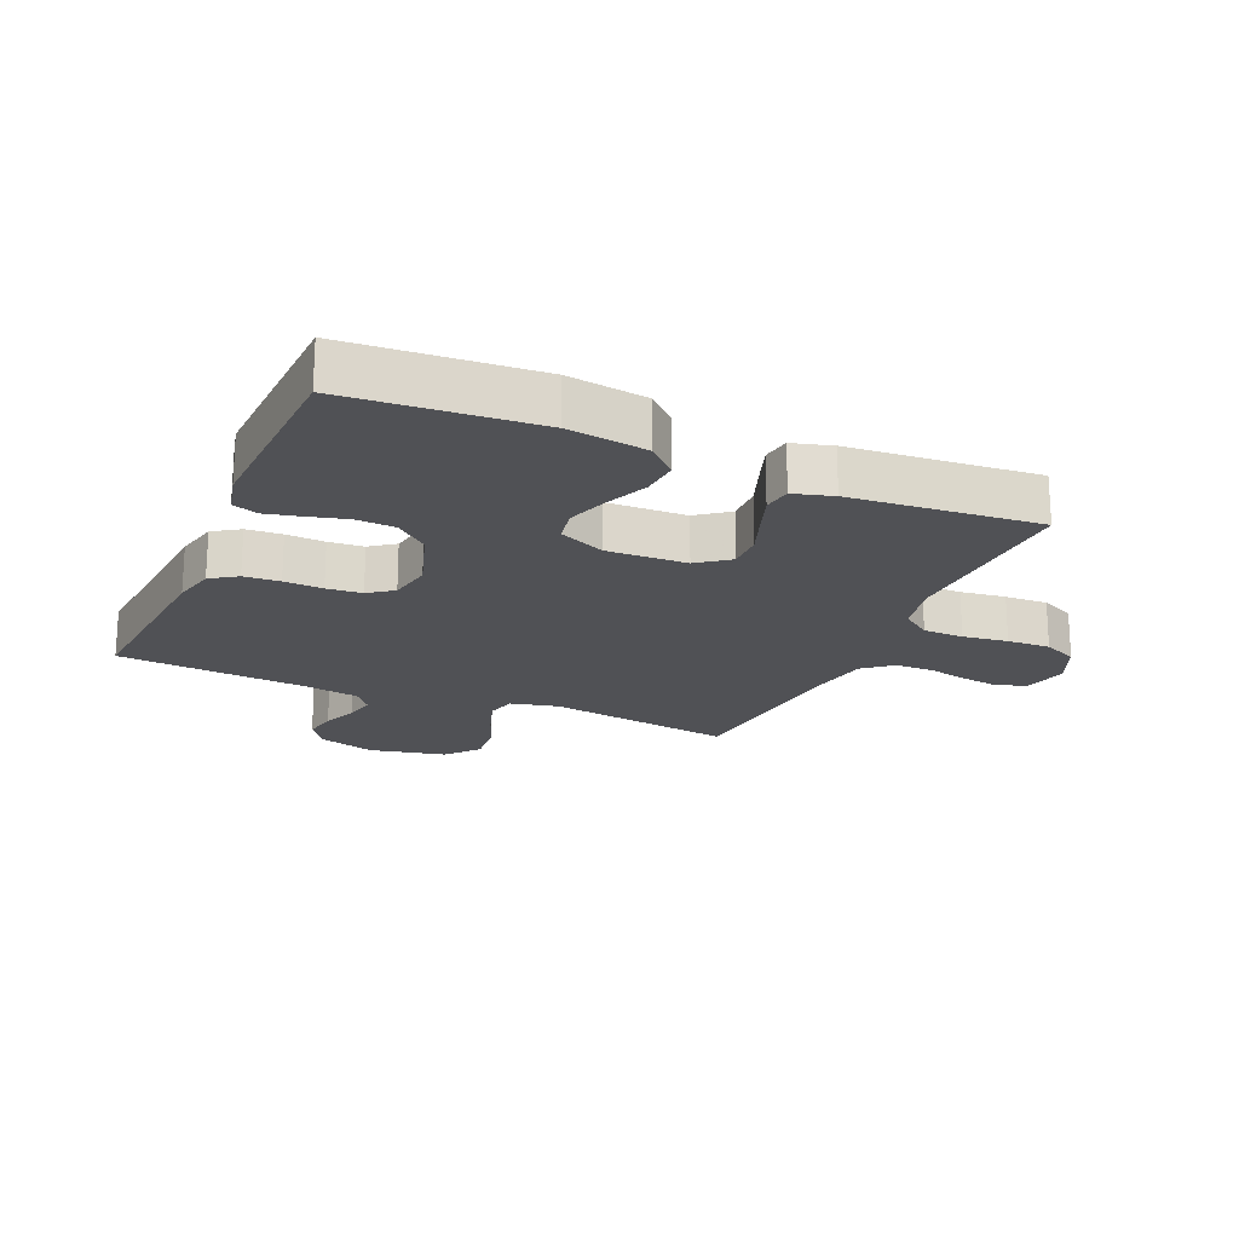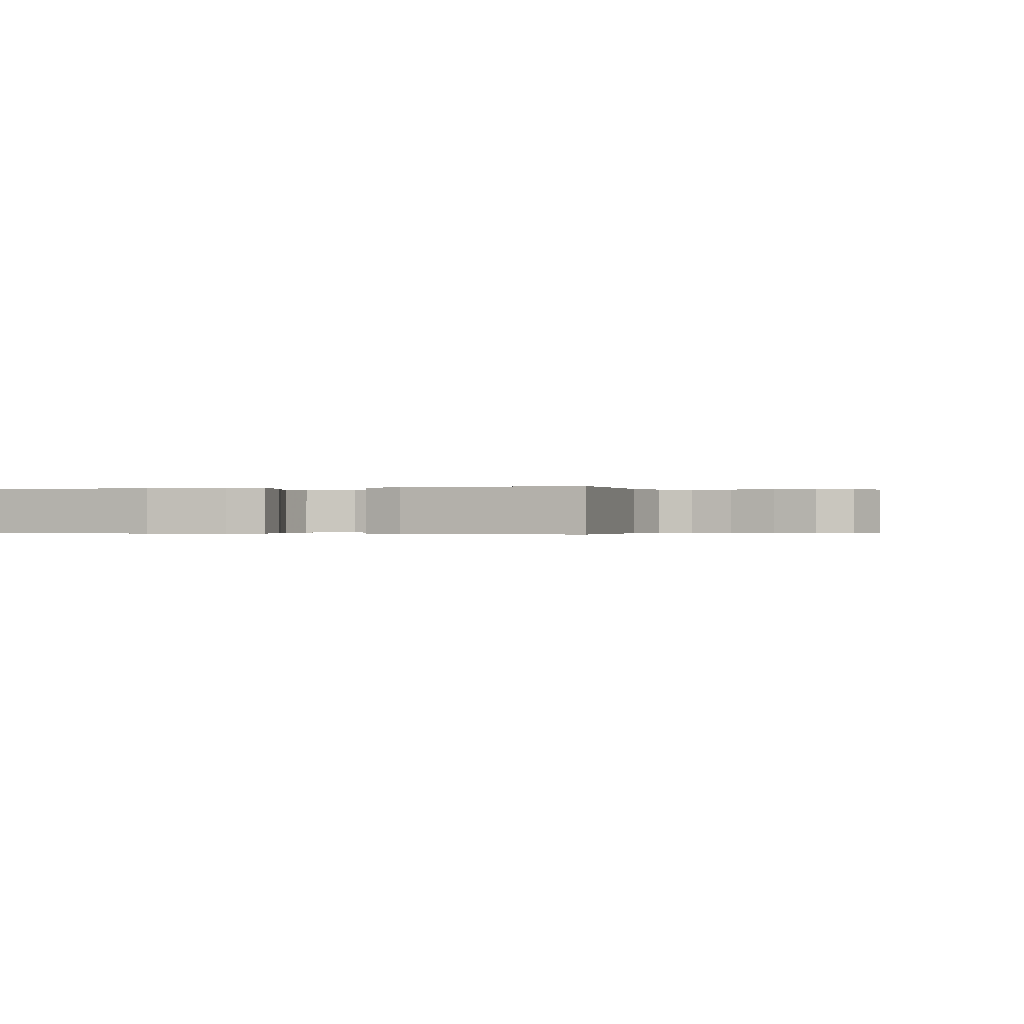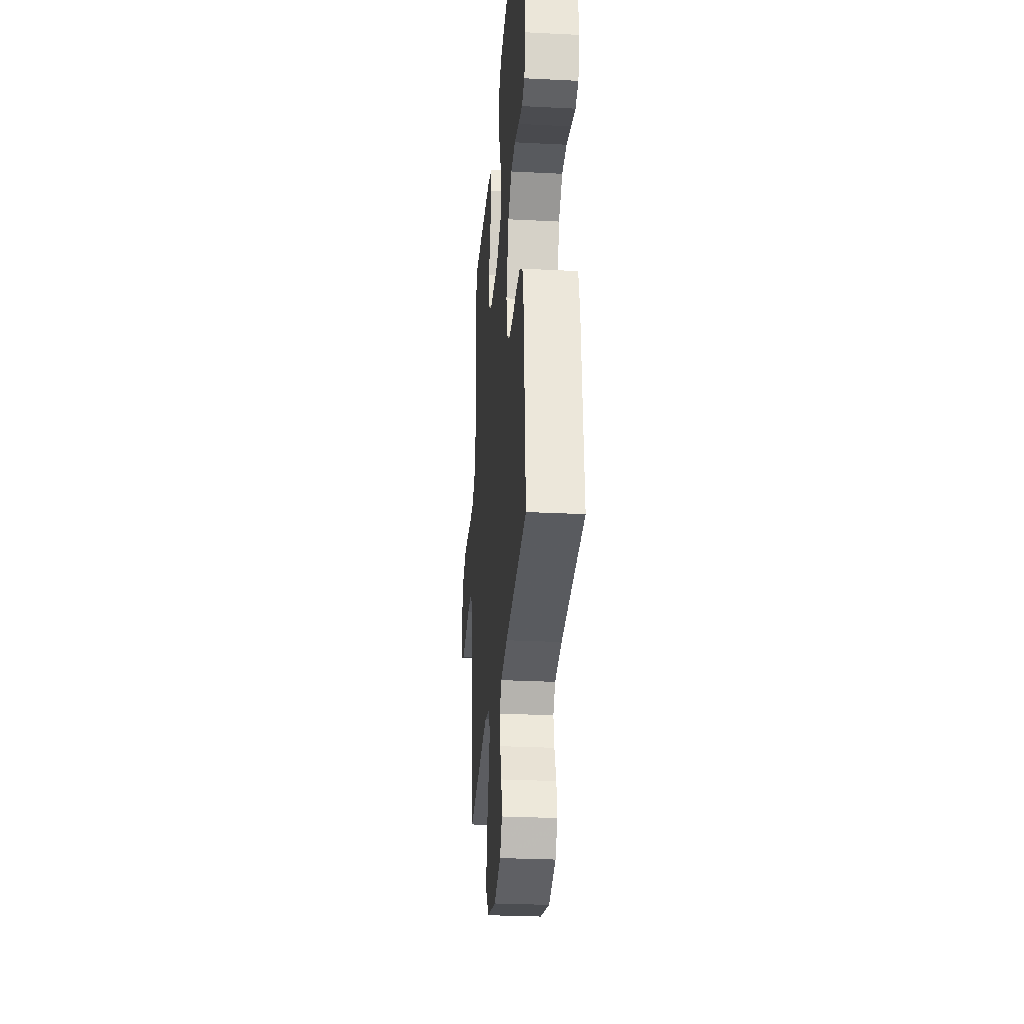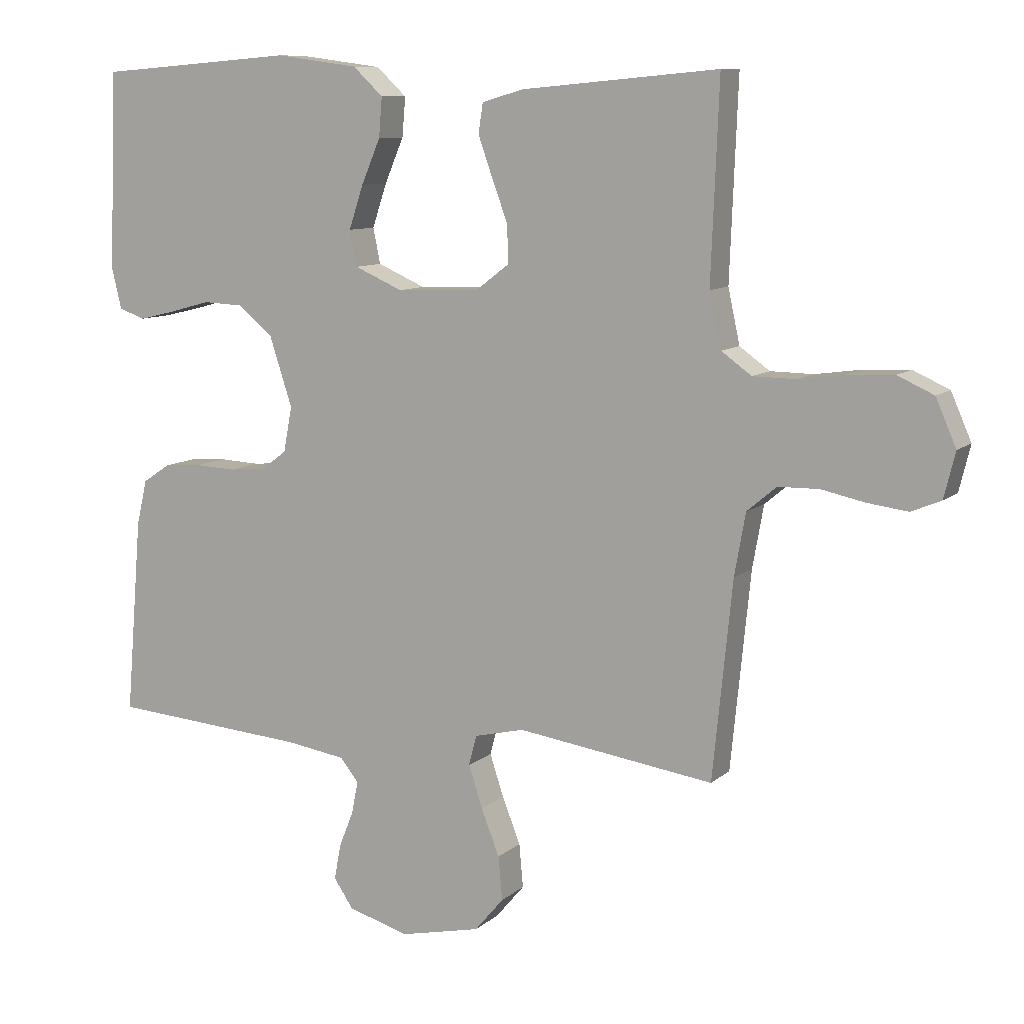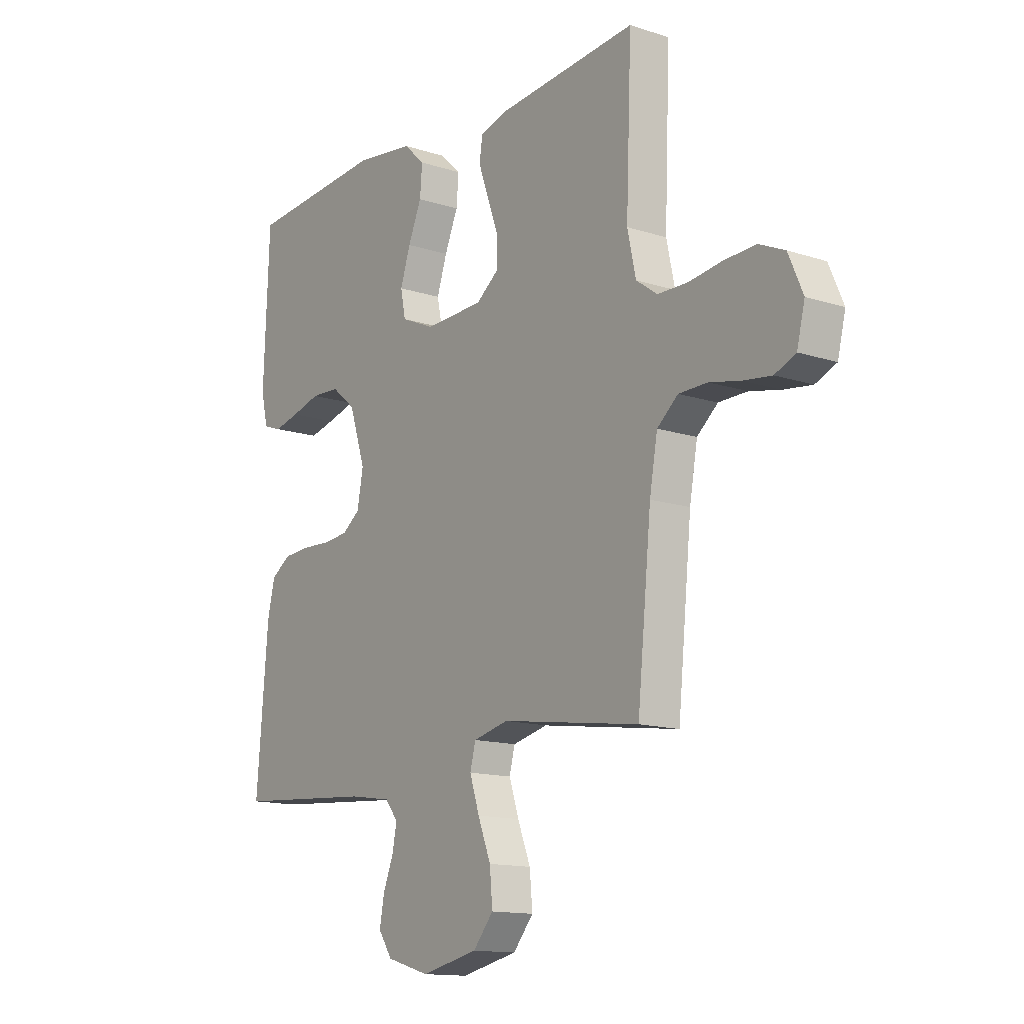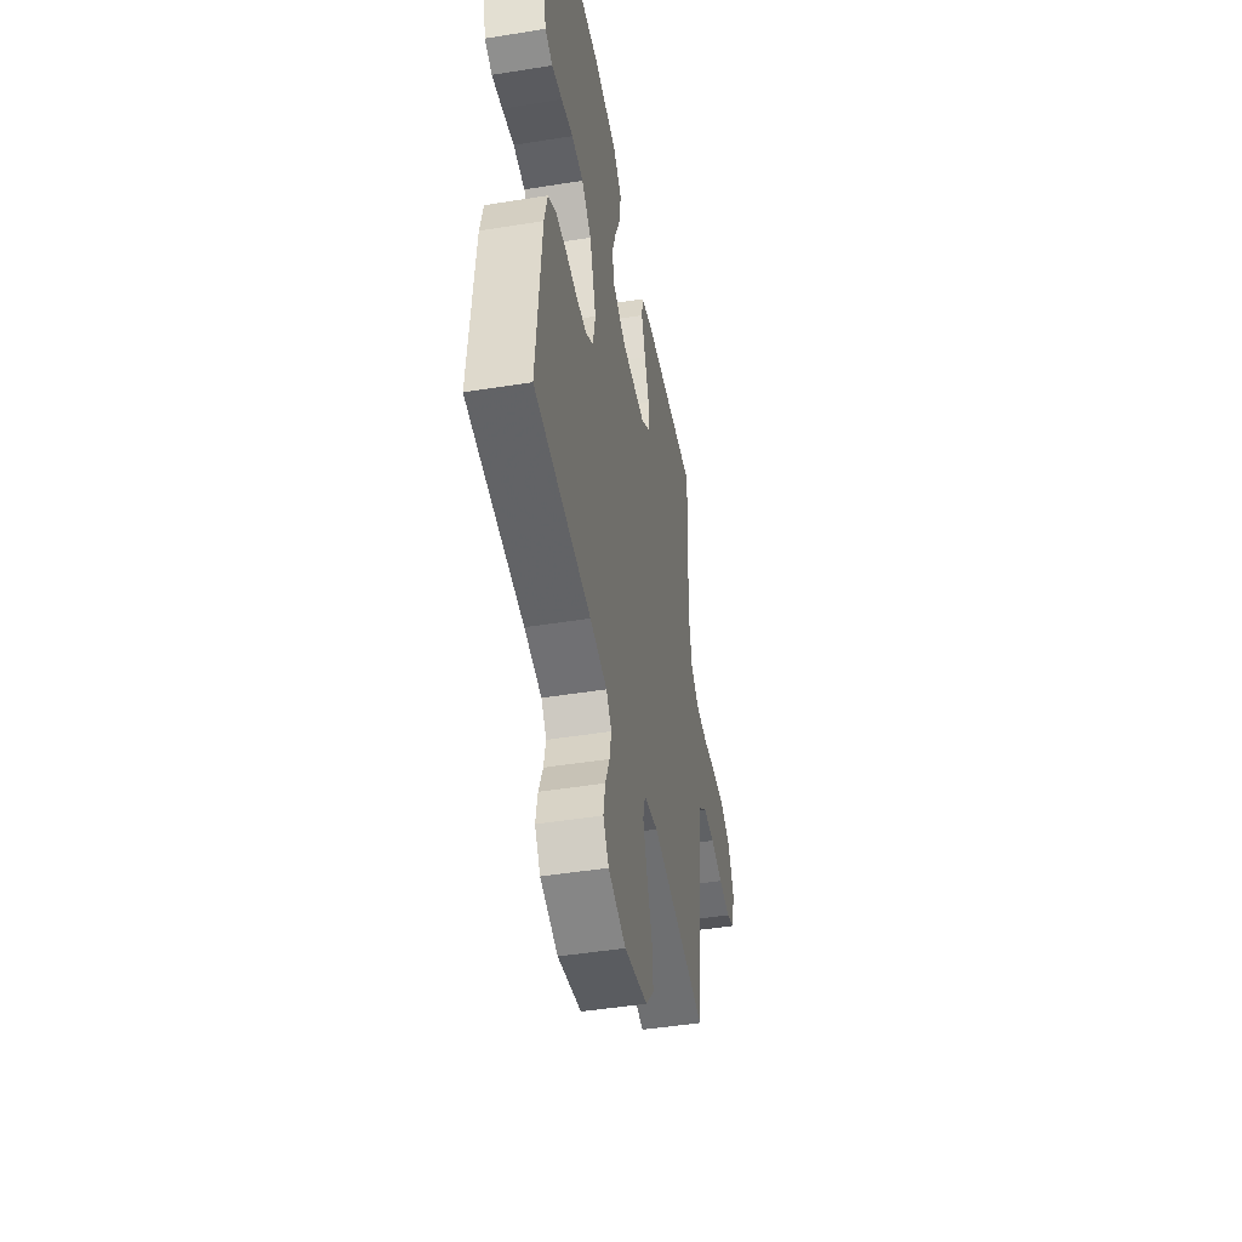
<metadata>
{"format":"obj","ext":"obj","renderer":"f3d","projection":"perspective","resolution":1024,"background":"white","views":[{"elev":-20.2,"azim":-23.7,"up":"+Y"},{"elev":-0.2,"azim":19.1,"up":"+Y"},{"elev":-28.4,"azim":-94.4,"up":"+Z"},{"elev":9.5,"azim":26.6,"up":"+Z"},{"elev":-13.8,"azim":54.1,"up":"+Z"},{"elev":-46.6,"azim":-79.6,"up":"+Z"}]}
</metadata>
<code>
v -0.5 0.07 0.5
v -0.2 0.07 0.523
v -0.074 0.07 0.506
v -0.028 0.07 0.463
v -0.033 0.07 0.403
v -0.062 0.07 0.335
v -0.084 0.07 0.269
v -0.073 0.07 0.215
v 0 0.07 0.183
v 0.127 0.07 0.188
v 0.177 0.07 0.226
v 0.176 0.07 0.283
v 0.152 0.07 0.348
v 0.13 0.07 0.41
v 0.137 0.07 0.455
v 0.2 0.07 0.473
v 0.5 0.07 0.5
v 0.488 0.07 0.2
v 0.506 0.07 0.117
v 0.552 0.07 0.084
v 0.617 0.07 0.083
v 0.689 0.07 0.093
v 0.758 0.07 0.096
v 0.813 0.07 0.071
v 0.844 0.07 0
v 0.827 0.07 -0.069
v 0.782 0.07 -0.088
v 0.72 0.07 -0.08
v 0.654 0.07 -0.066
v 0.592 0.07 -0.067
v 0.547 0.07 -0.105
v 0.53 0.07 -0.2
v 0.5 0.07 -0.5
v 0.2 0.07 -0.457
v 0.124 0.07 -0.475
v 0.112 0.07 -0.521
v 0.133 0.07 -0.585
v 0.161 0.07 -0.656
v 0.167 0.07 -0.723
v 0.123 0.07 -0.775
v 0 0.07 -0.802
v -0.093 0.07 -0.775
v -0.123 0.07 -0.731
v -0.113 0.07 -0.677
v -0.091 0.07 -0.622
v -0.081 0.07 -0.572
v -0.109 0.07 -0.537
v -0.2 0.07 -0.523
v -0.5 0.07 -0.5
v -0.475 0.07 -0.2
v -0.459 0.07 -0.132
v -0.417 0.07 -0.104
v -0.36 0.07 -0.1
v -0.298 0.07 -0.103
v -0.242 0.07 -0.098
v -0.203 0.07 -0.069
v -0.19 0.07 0
v -0.225 0.07 0.107
v -0.277 0.07 0.15
v -0.339 0.07 0.153
v -0.402 0.07 0.136
v -0.457 0.07 0.123
v -0.497 0.07 0.137
v -0.512 0.07 0.2
v -0.5 0 0.5
v -0.2 0 0.523
v -0.074 0 0.506
v -0.028 0 0.463
v -0.033 0 0.403
v -0.062 0 0.335
v -0.084 0 0.269
v -0.073 0 0.215
v 0 0 0.183
v 0.127 0 0.188
v 0.177 0 0.226
v 0.176 0 0.283
v 0.152 0 0.348
v 0.13 0 0.41
v 0.137 0 0.455
v 0.2 0 0.473
v 0.5 0 0.5
v 0.488 0 0.2
v 0.506 0 0.117
v 0.552 0 0.084
v 0.617 0 0.083
v 0.689 0 0.093
v 0.758 0 0.096
v 0.813 0 0.071
v 0.844 0 0
v 0.827 0 -0.069
v 0.782 0 -0.088
v 0.72 0 -0.08
v 0.654 0 -0.066
v 0.592 0 -0.067
v 0.547 0 -0.105
v 0.53 0 -0.2
v 0.5 0 -0.5
v 0.2 0 -0.457
v 0.124 0 -0.475
v 0.112 0 -0.521
v 0.133 0 -0.585
v 0.161 0 -0.656
v 0.167 0 -0.723
v 0.123 0 -0.775
v 0 0 -0.802
v -0.093 0 -0.775
v -0.123 0 -0.731
v -0.113 0 -0.677
v -0.091 0 -0.622
v -0.081 0 -0.572
v -0.109 0 -0.537
v -0.2 0 -0.523
v -0.5 0 -0.5
v -0.475 0 -0.2
v -0.459 0 -0.132
v -0.417 0 -0.104
v -0.36 0 -0.1
v -0.298 0 -0.103
v -0.242 0 -0.098
v -0.203 0 -0.069
v -0.19 0 0
v -0.225 0 0.107
v -0.277 0 0.15
v -0.339 0 0.153
v -0.402 0 0.136
v -0.457 0 0.123
v -0.497 0 0.137
v -0.512 0 0.2
f 4 5 6
f 3 4 6
f 2 3 6
f 1 2 6
f 64 1 6
f 63 64 6
f 62 63 6
f 61 62 6
f 60 61 6
f 59 60 6 7
f 58 59 7 8
f 57 58 8 9
f 56 57 9 10
f 52 53 54
f 51 52 54
f 50 51 54
f 49 50 54
f 48 49 54
f 47 48 54 55
f 46 47 55 56
f 43 44 45
f 42 43 45
f 41 42 45
f 40 41 45
f 39 40 45
f 38 39 45
f 37 38 45
f 36 37 45 46
f 56 10 11
f 46 56 11
f 36 46 11
f 35 36 11
f 32 33 34
f 34 35 11
f 32 34 11
f 31 32 11
f 27 28 29
f 26 27 29
f 25 26 29
f 24 25 29
f 23 24 29
f 22 23 29
f 21 22 29
f 20 21 29 30
f 31 11 12
f 30 31 12
f 20 30 12
f 19 20 12
f 16 17 18
f 16 18 19
f 15 16 19
f 14 15 19
f 13 14 19
f 12 13 19
f 70 69 68
f 70 68 67
f 70 67 66
f 70 66 65
f 70 65 128
f 70 128 127
f 70 127 126
f 70 126 125
f 70 125 124
f 71 70 124 123
f 72 71 123 122
f 73 72 122 121
f 74 73 121 120
f 118 117 116
f 118 116 115
f 118 115 114
f 118 114 113
f 118 113 112
f 119 118 112 111
f 120 119 111 110
f 109 108 107
f 109 107 106
f 109 106 105
f 109 105 104
f 109 104 103
f 109 103 102
f 109 102 101
f 110 109 101 100
f 75 74 120
f 75 120 110
f 75 110 100
f 75 100 99
f 98 97 96
f 75 99 98
f 75 98 96
f 75 96 95
f 93 92 91
f 93 91 90
f 93 90 89
f 93 89 88
f 93 88 87
f 93 87 86
f 93 86 85
f 94 93 85 84
f 76 75 95
f 76 95 94
f 76 94 84
f 76 84 83
f 82 81 80
f 83 82 80
f 83 80 79
f 83 79 78
f 83 78 77
f 83 77 76
f 1 65 66 2
f 2 66 67 3
f 3 67 68 4
f 4 68 69 5
f 5 69 70 6
f 6 70 71 7
f 7 71 72 8
f 8 72 73 9
f 9 73 74 10
f 10 74 75 11
f 11 75 76 12
f 12 76 77 13
f 13 77 78 14
f 14 78 79 15
f 15 79 80 16
f 16 80 81 17
f 17 81 82 18
f 18 82 83 19
f 19 83 84 20
f 20 84 85 21
f 21 85 86 22
f 22 86 87 23
f 23 87 88 24
f 24 88 89 25
f 25 89 90 26
f 26 90 91 27
f 27 91 92 28
f 28 92 93 29
f 29 93 94 30
f 30 94 95 31
f 31 95 96 32
f 32 96 97 33
f 33 97 98 34
f 34 98 99 35
f 35 99 100 36
f 36 100 101 37
f 37 101 102 38
f 38 102 103 39
f 39 103 104 40
f 40 104 105 41
f 41 105 106 42
f 42 106 107 43
f 43 107 108 44
f 44 108 109 45
f 45 109 110 46
f 46 110 111 47
f 47 111 112 48
f 48 112 113 49
f 49 113 114 50
f 50 114 115 51
f 51 115 116 52
f 52 116 117 53
f 53 117 118 54
f 54 118 119 55
f 55 119 120 56
f 56 120 121 57
f 57 121 122 58
f 58 122 123 59
f 59 123 124 60
f 60 124 125 61
f 61 125 126 62
f 62 126 127 63
f 63 127 128 64
f 64 128 65 1

</code>
